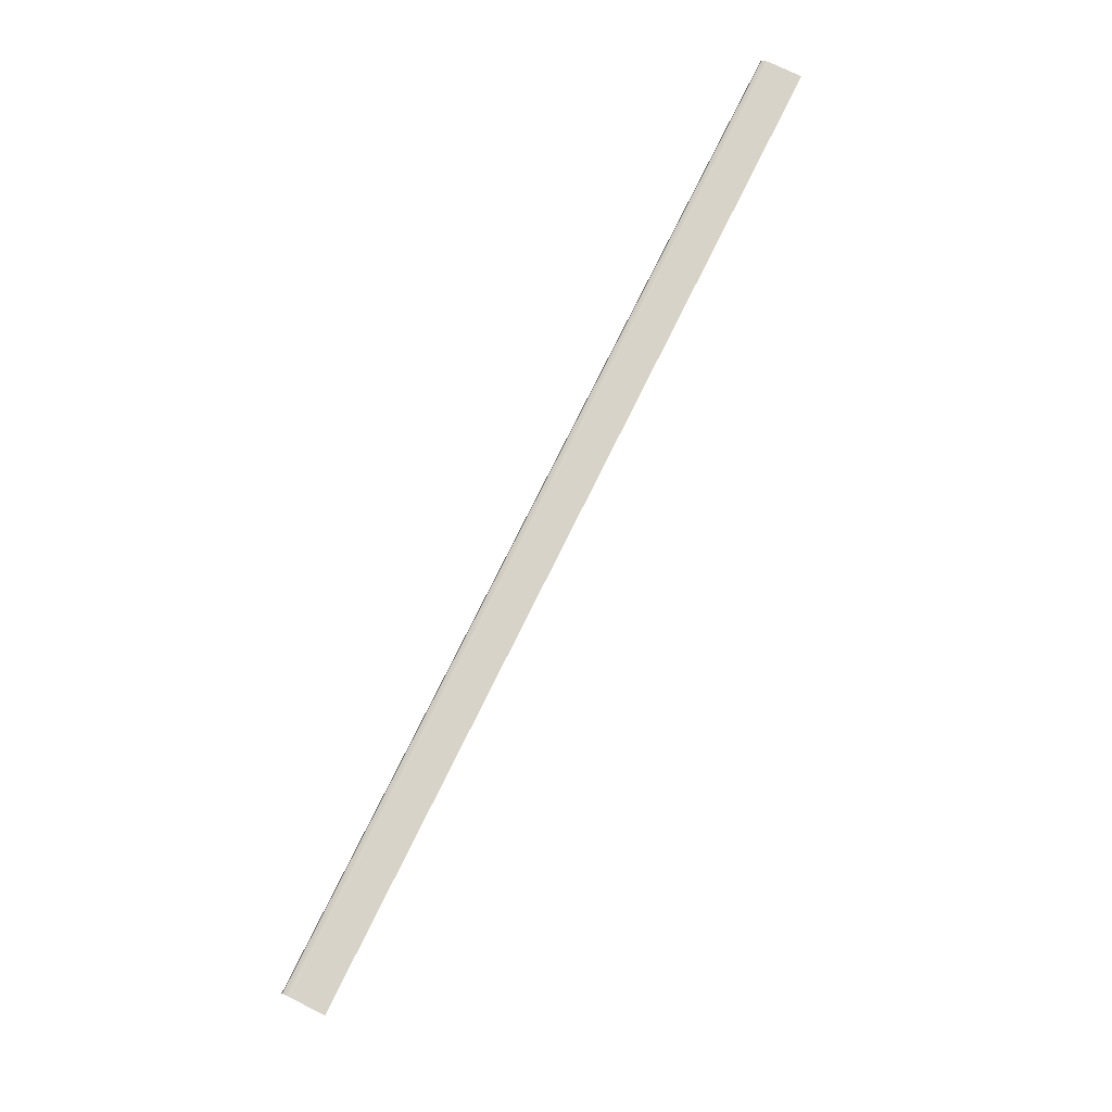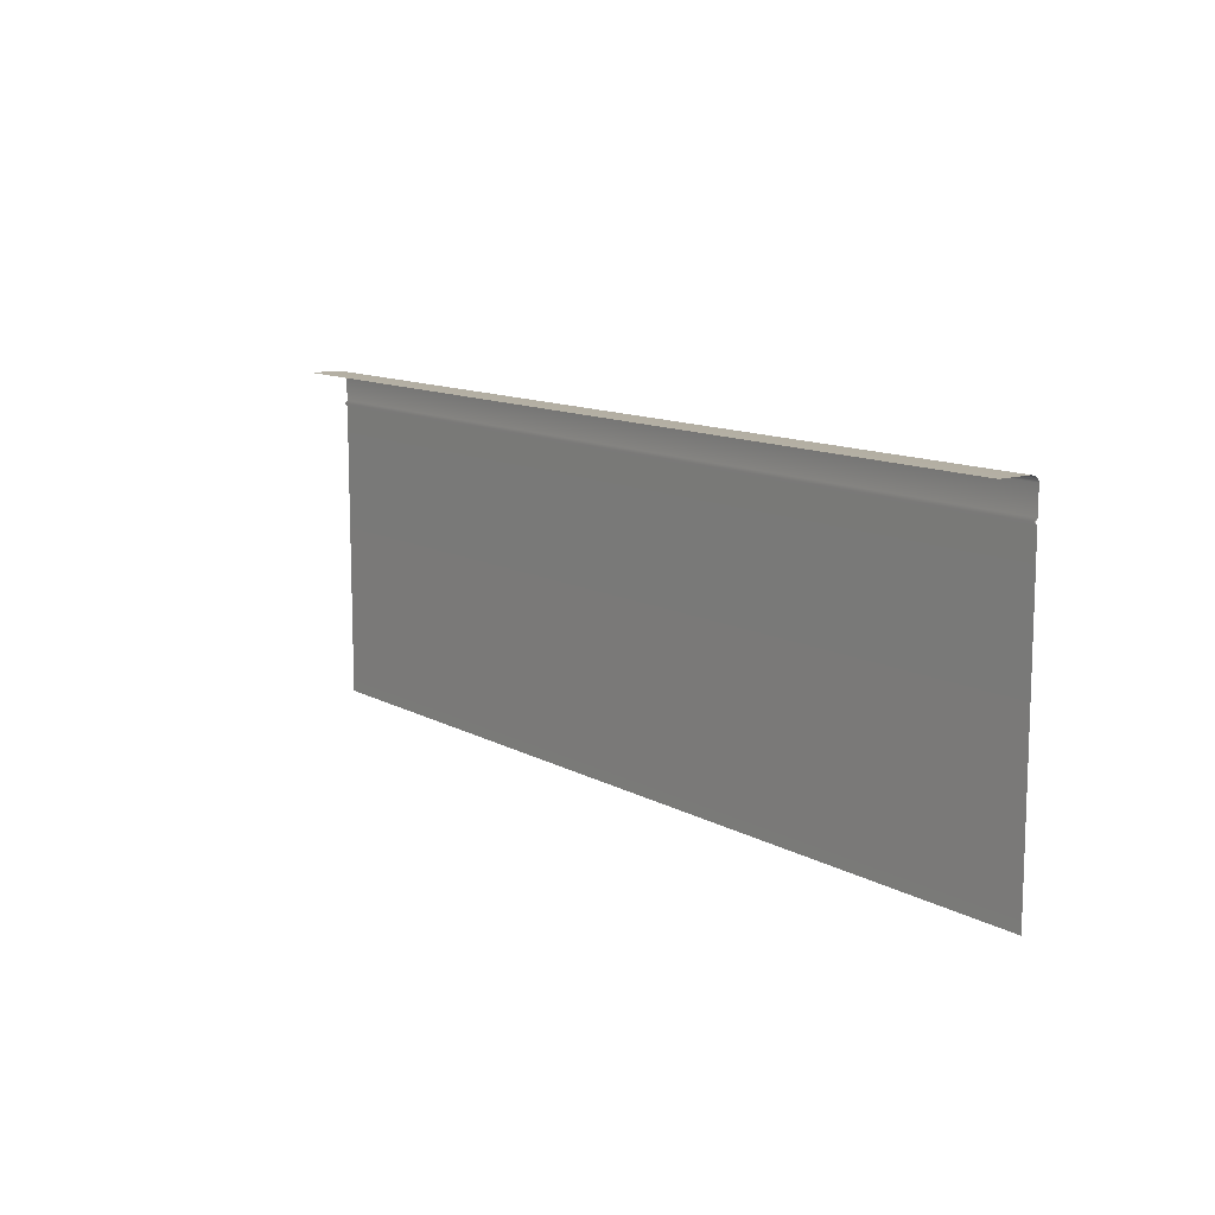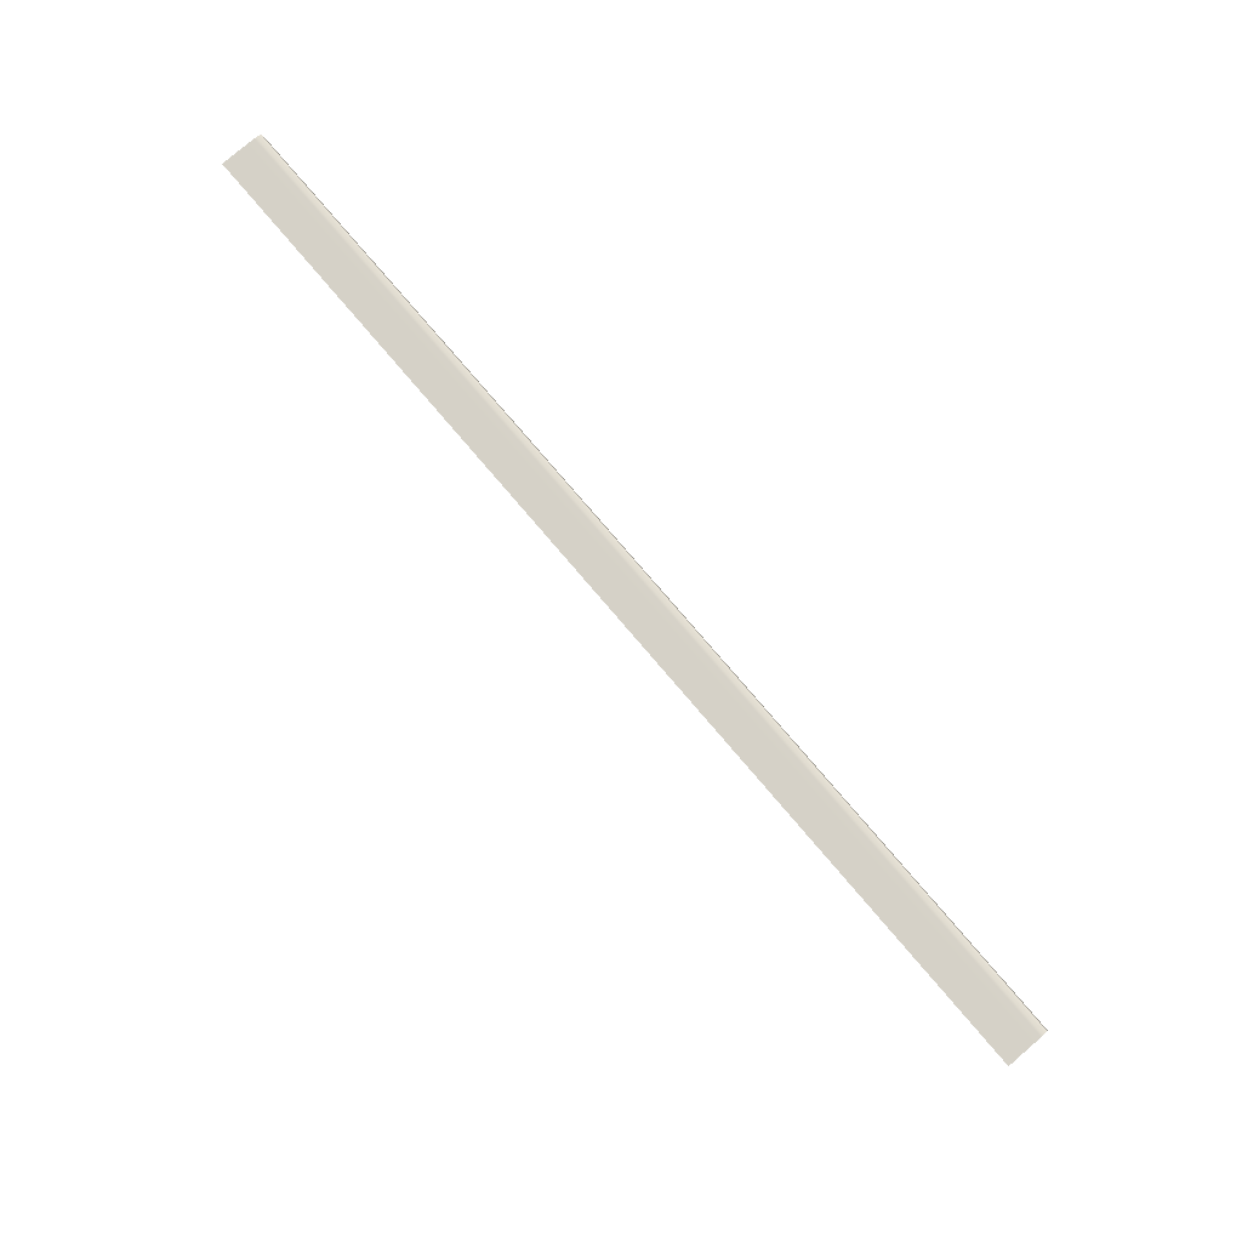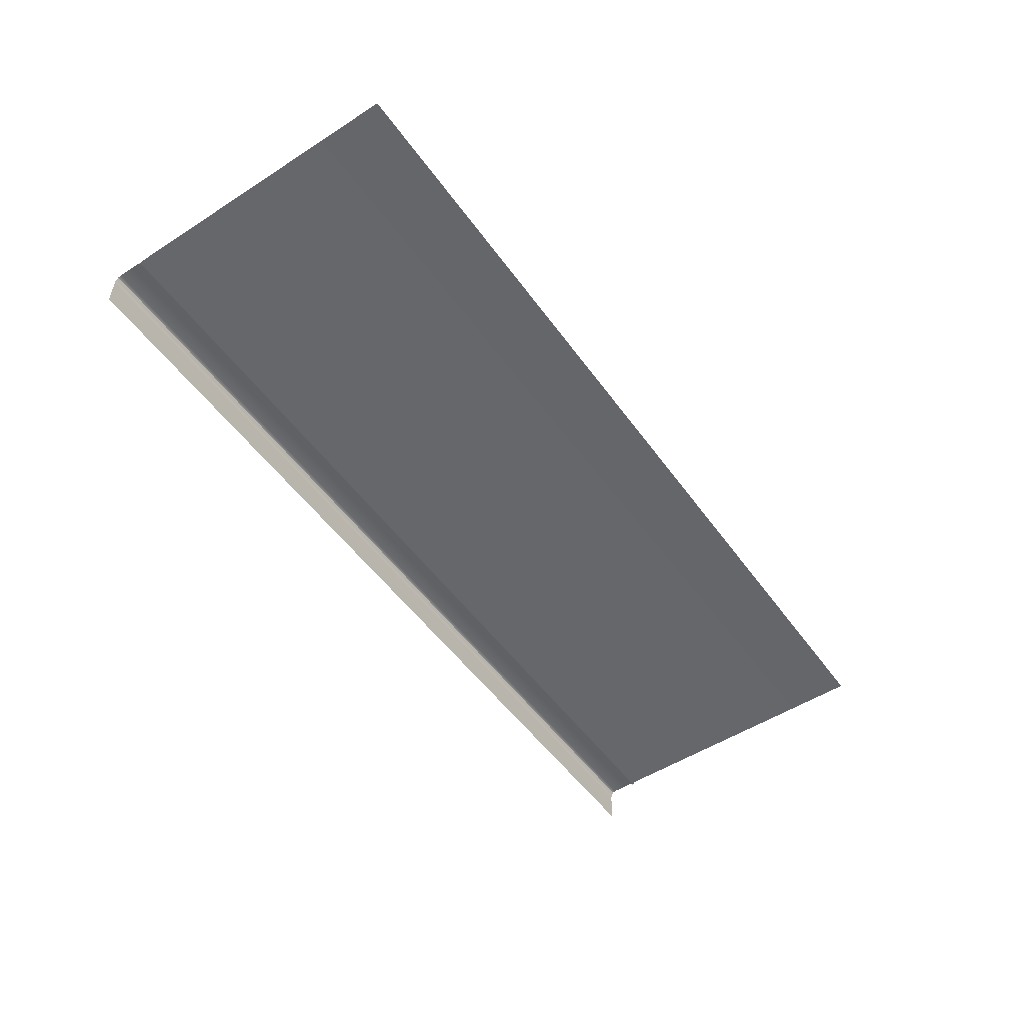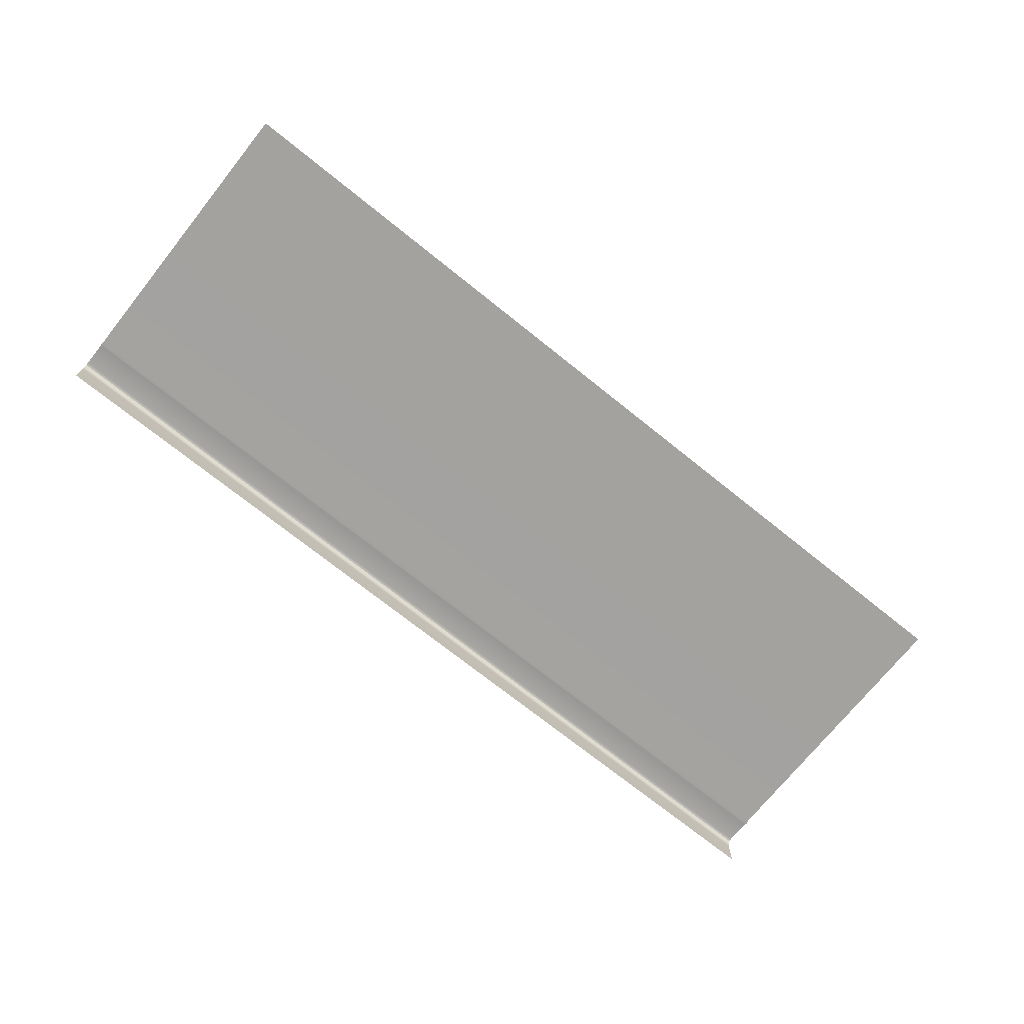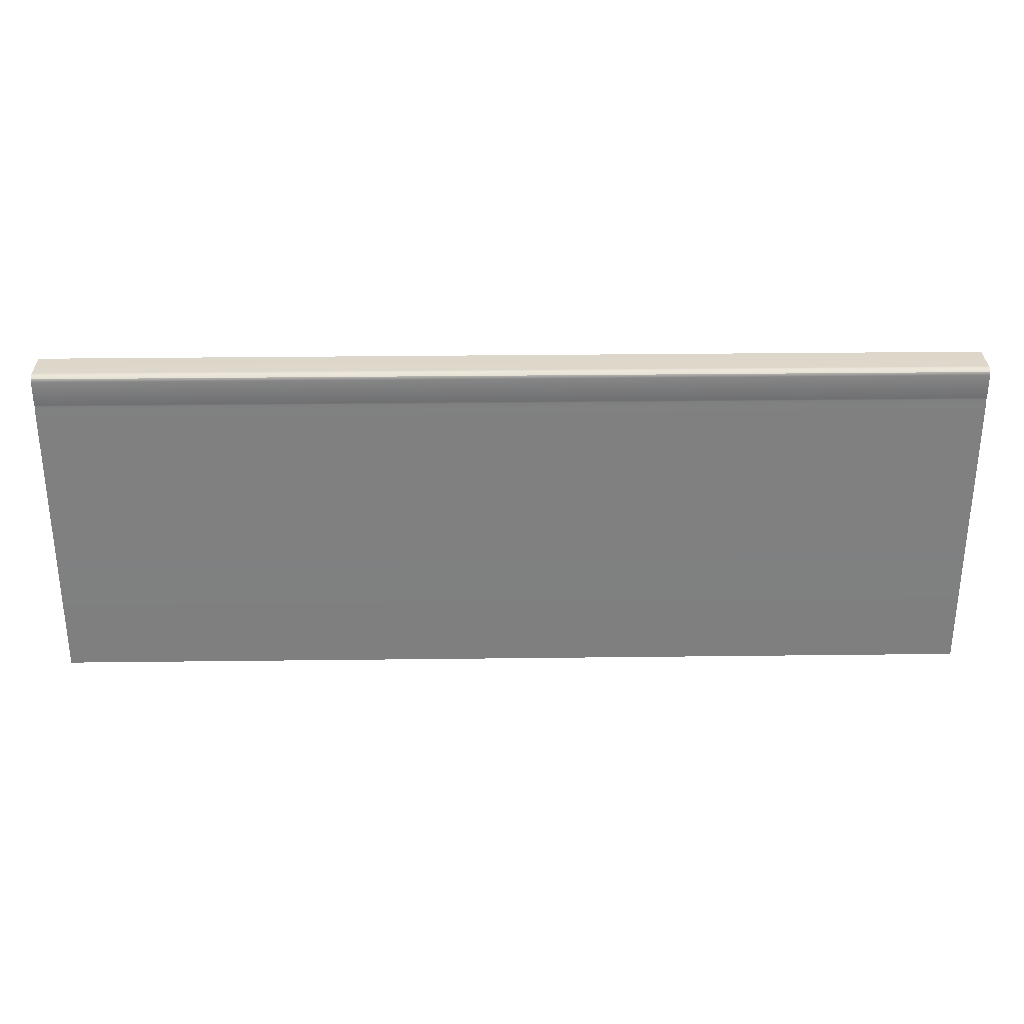
<metadata>
{"format":"obj","ext":"obj","renderer":"f3d","projection":"perspective","resolution":1024,"background":"white","views":[{"elev":75.8,"azim":-63.8,"up":"+Z"},{"elev":11.6,"azim":52.8,"up":"+Z"},{"elev":79.6,"azim":49.4,"up":"+Z"},{"elev":-51.9,"azim":124.8,"up":"+Y"},{"elev":-72.4,"azim":141.3,"up":"+Y"},{"elev":30.3,"azim":179.0,"up":"+Z"}]}
</metadata>
<code>
g default
v 3.61 -0.1886 1.898
v 8.982 -0.1886 1.898
v 3.61 0.04588 -0.03523
v 8.982 0.04588 -0.03523
v 3.61 0.04588 1.863
v 3.61 -0.001006 1.898
v 3.61 0.02244 1.893
v 3.61 0.0396 1.88
v 8.982 0.04588 1.863
v 8.982 0.0396 1.88
v 8.982 0.02244 1.893
v 8.982 -0.001006 1.898
v 3.61 0.04588 1.72
v 3.61 0.03215 1.704
v 3.61 0.04588 1.689
v 3.61 0.02468 1.704
v 8.982 0.04588 1.72
v 8.982 0.02468 1.704
v 8.982 0.04588 1.689
v 8.982 0.03215 1.704
g SideWalk1
f 1 2 12 6
f 15 19 4 3
f 5 9 17 13
f 5 8 10 9
f 8 7 11 10
f 7 6 12 11
f 15 14 20 19
f 14 13 17 20
f 16 13 14
f 16 14 15
f 18 19 20
f 18 20 17

</code>
